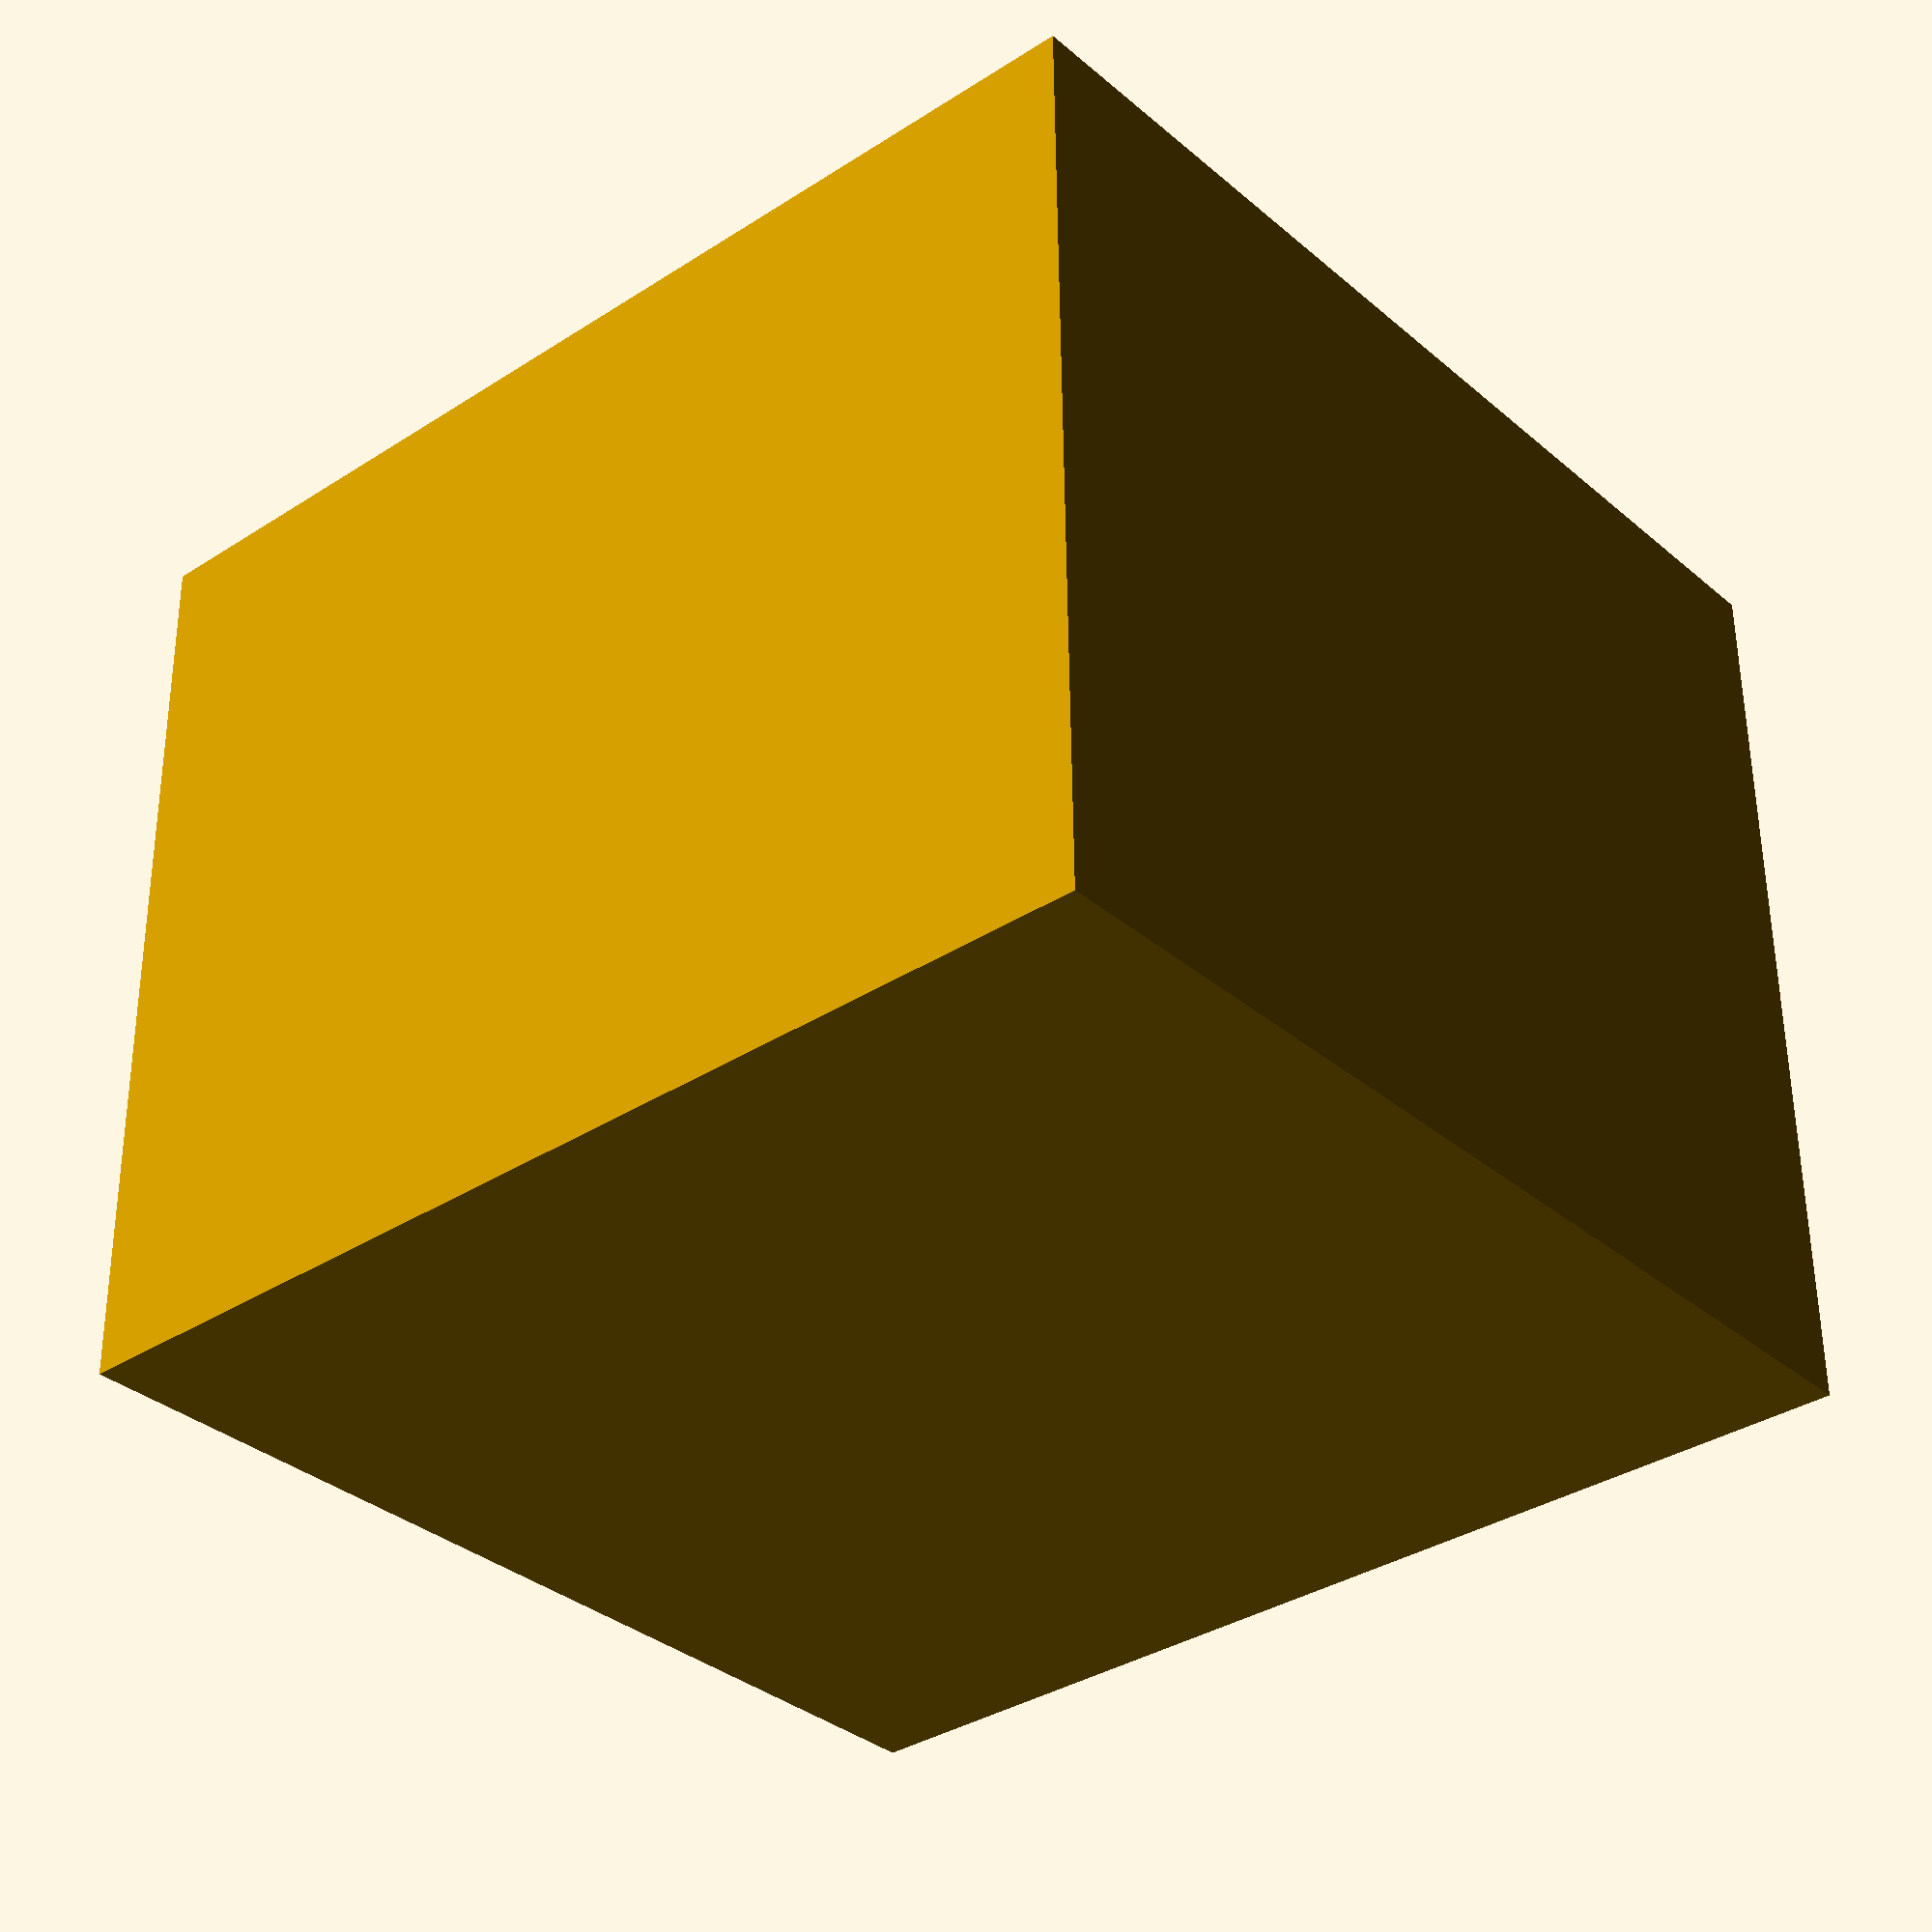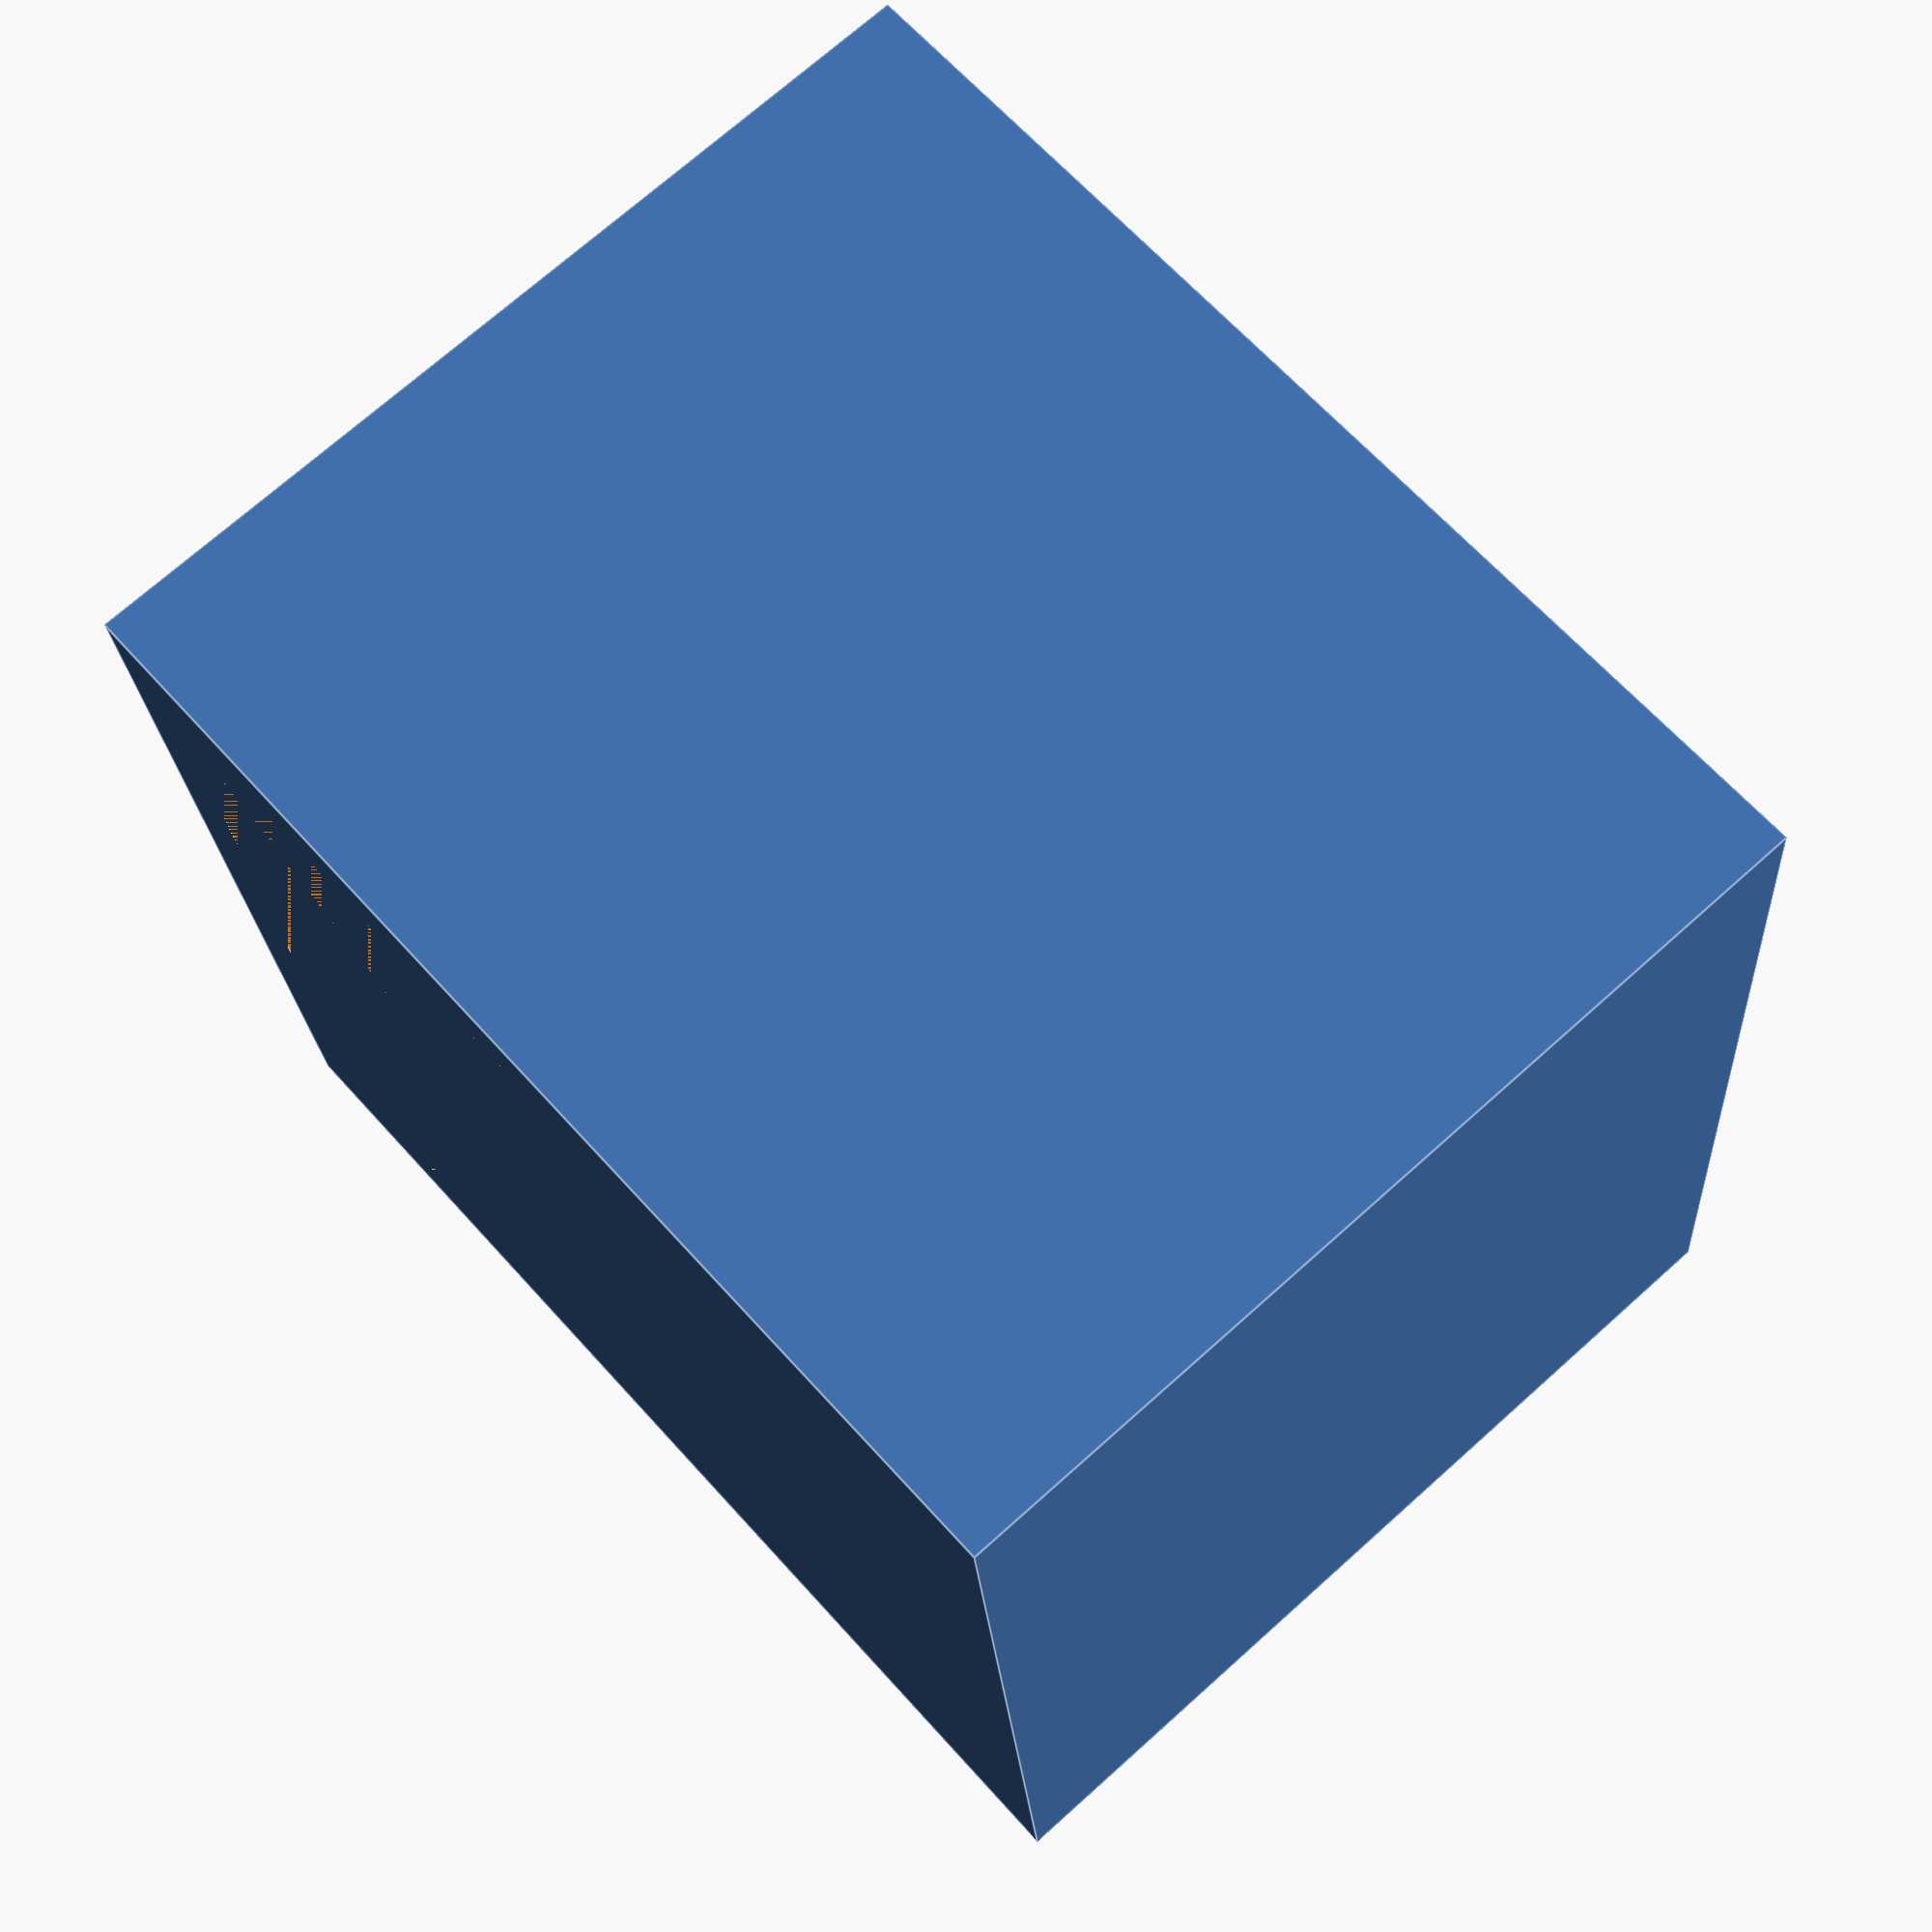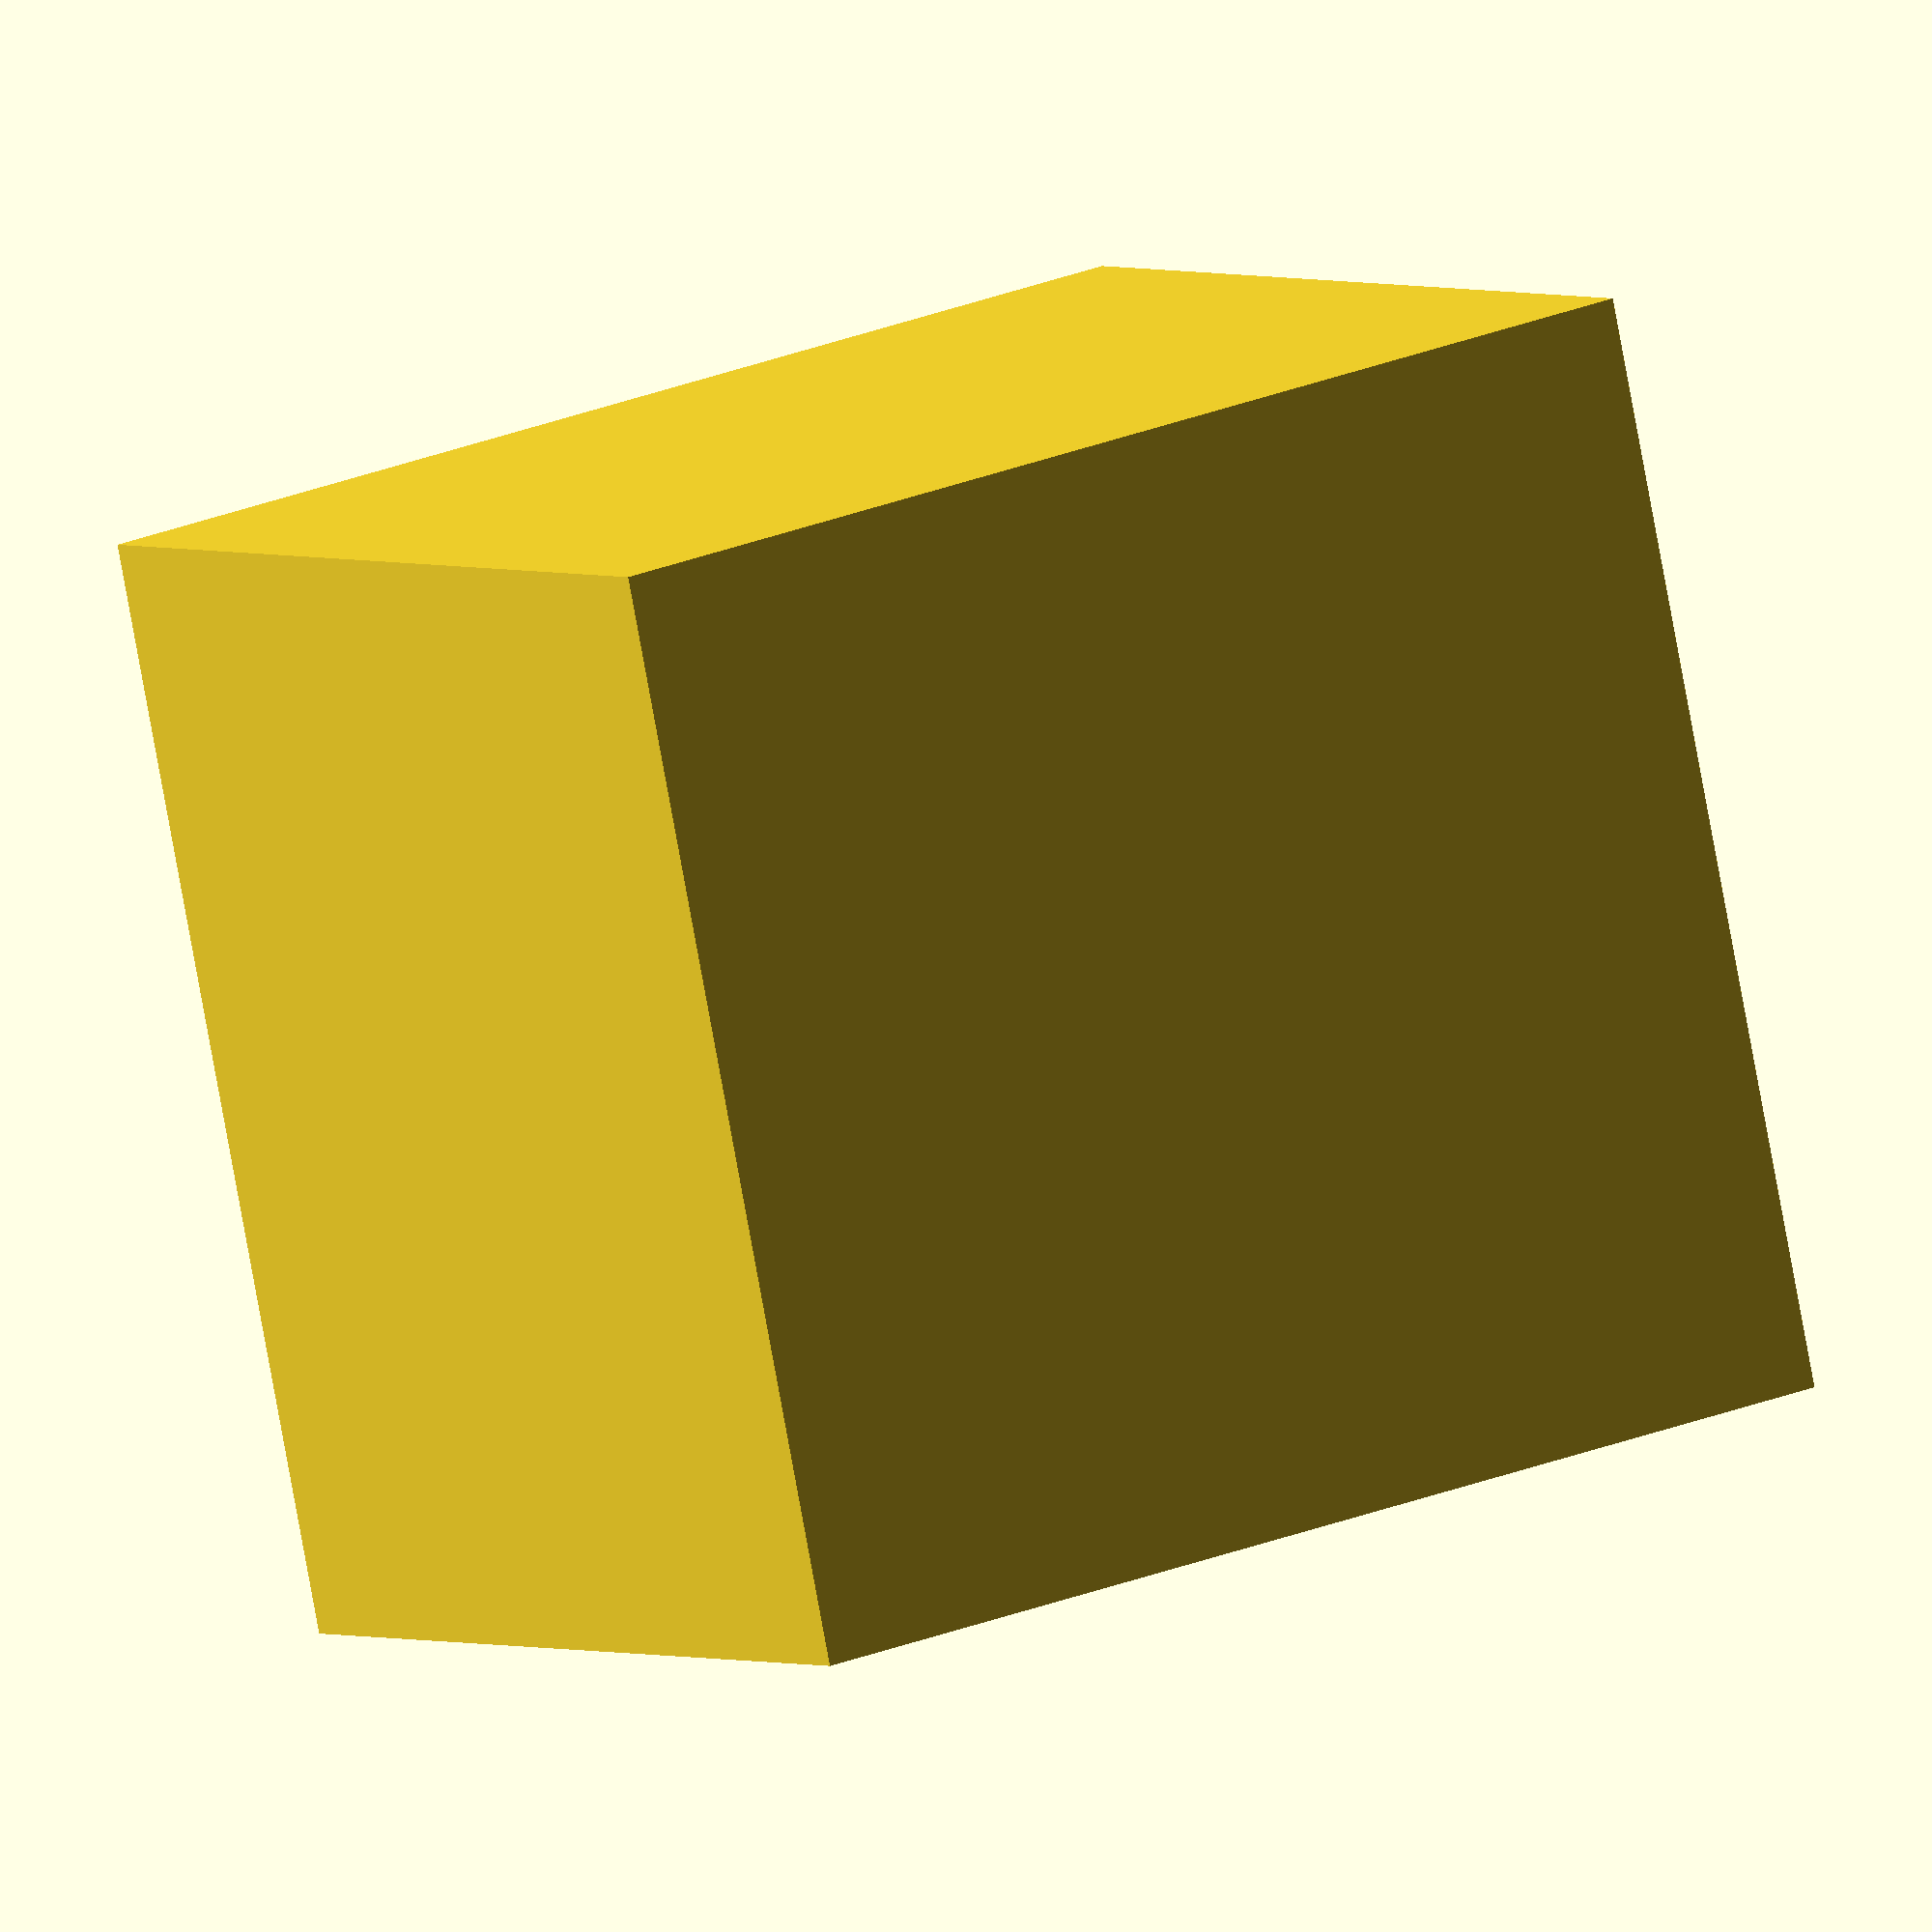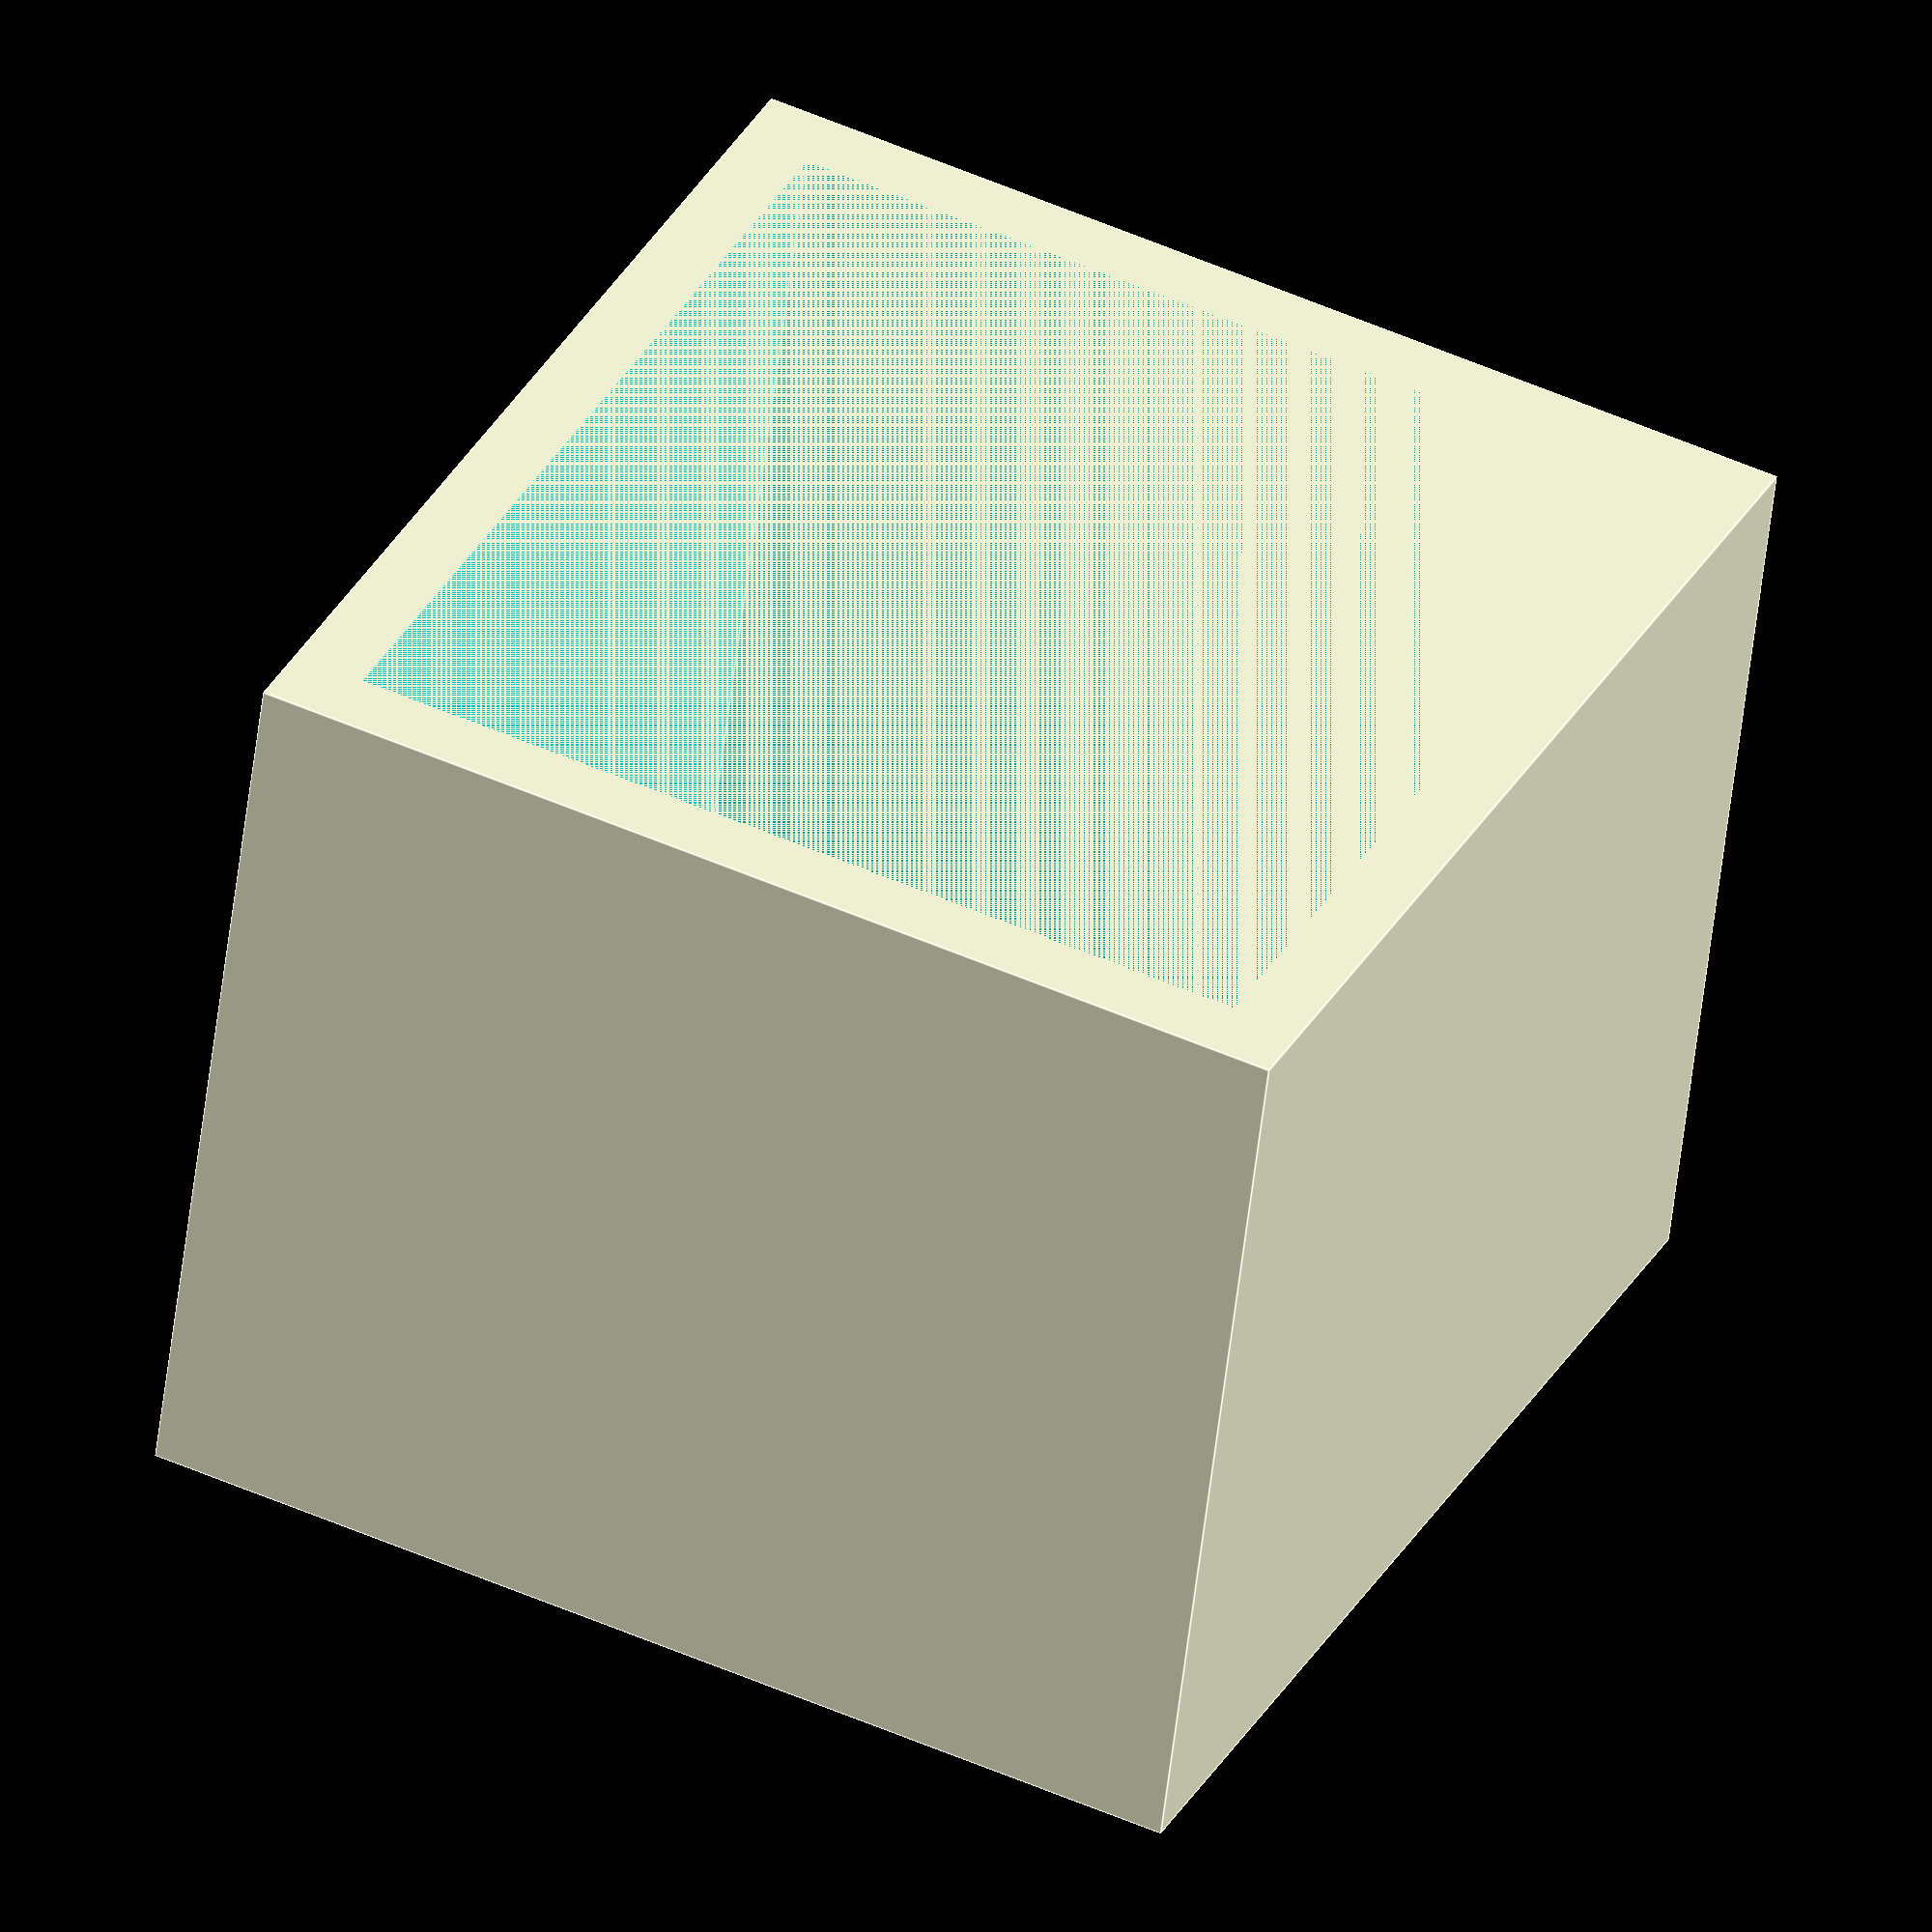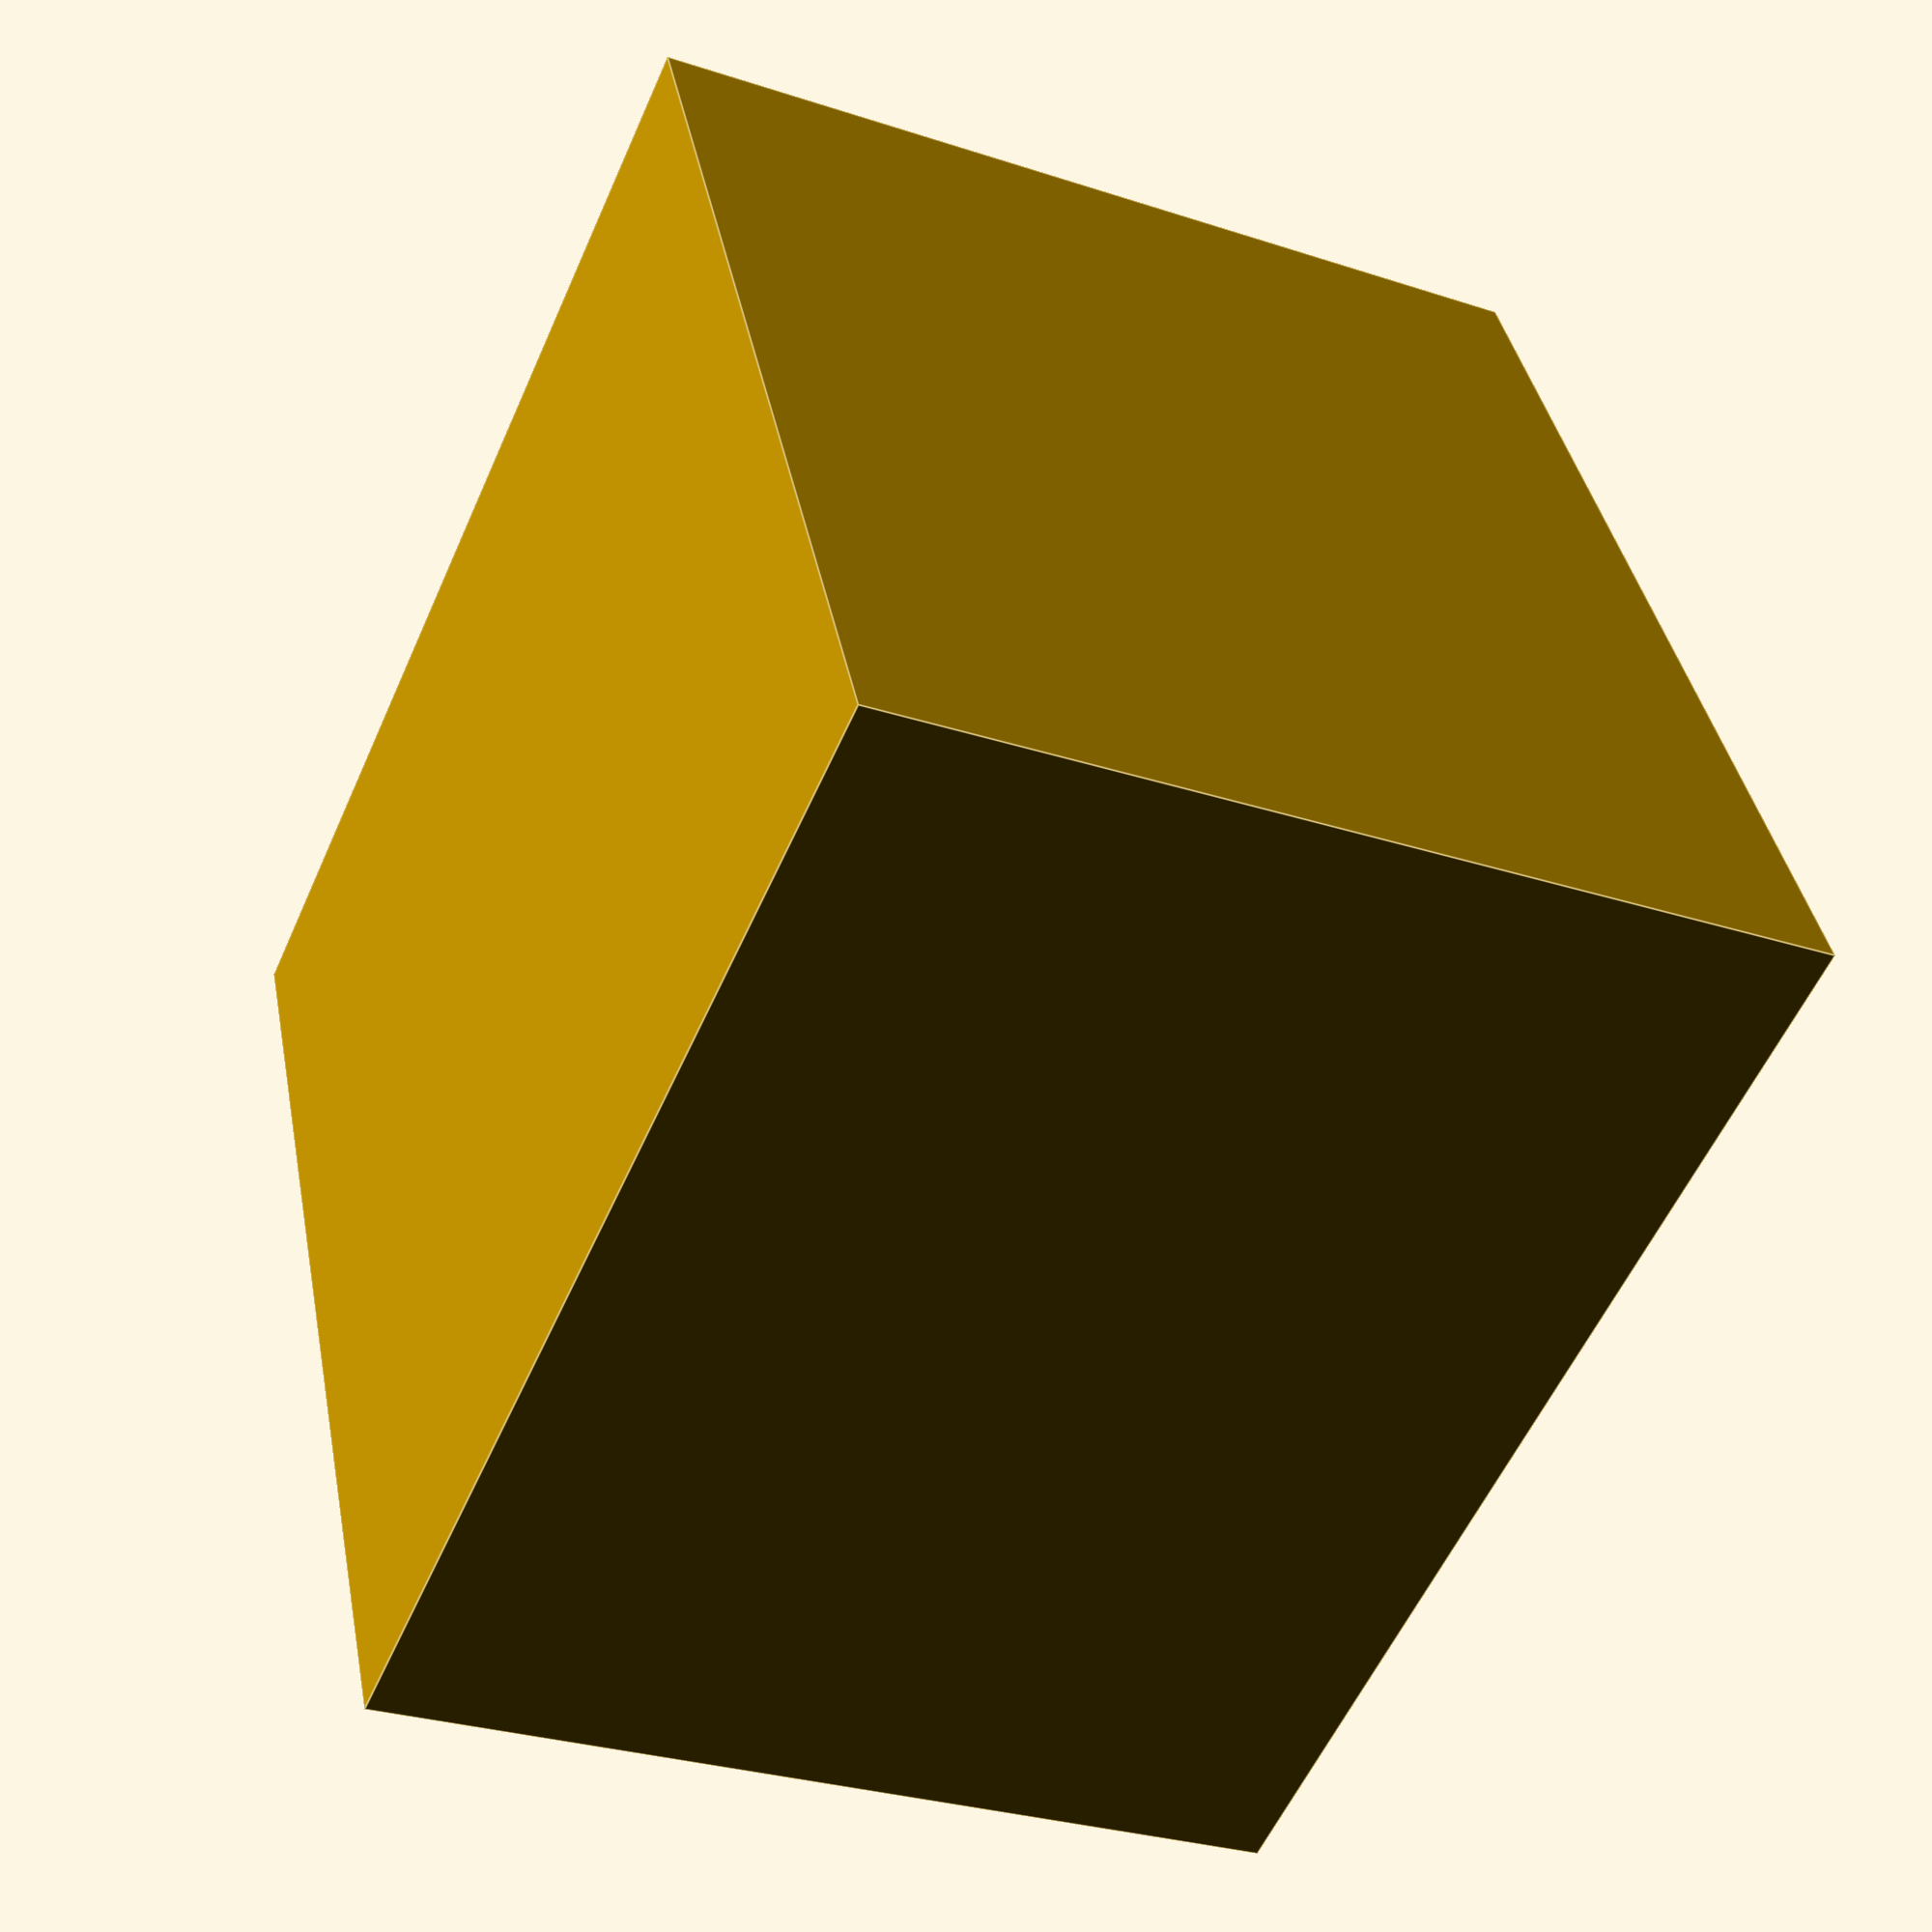
<openscad>
x = 34.92;
y = 32.52;
z = 27;
walls = 2.5;

difference() {
    cube([x+(walls*2), y+(walls*2), z+(walls*2)]);
    translate([walls, walls, walls])
        cube([x, y, z+walls]);
}
</openscad>
<views>
elev=304.1 azim=40.9 roll=179.5 proj=p view=solid
elev=108.4 azim=174.8 roll=131.9 proj=p view=edges
elev=357.7 azim=192.3 roll=147.7 proj=o view=solid
elev=53.5 azim=295.4 roll=353.5 proj=o view=edges
elev=28.8 azim=24.9 roll=243.9 proj=p view=edges
</views>
